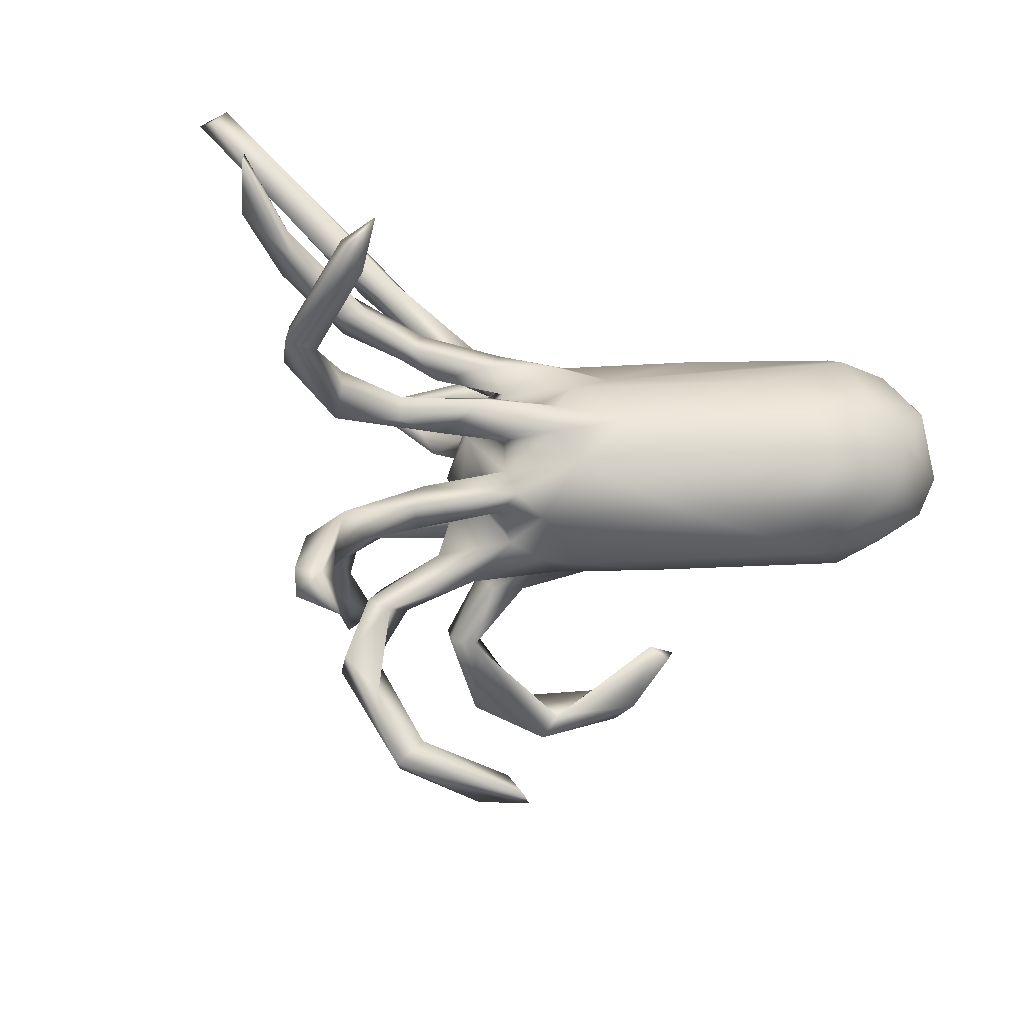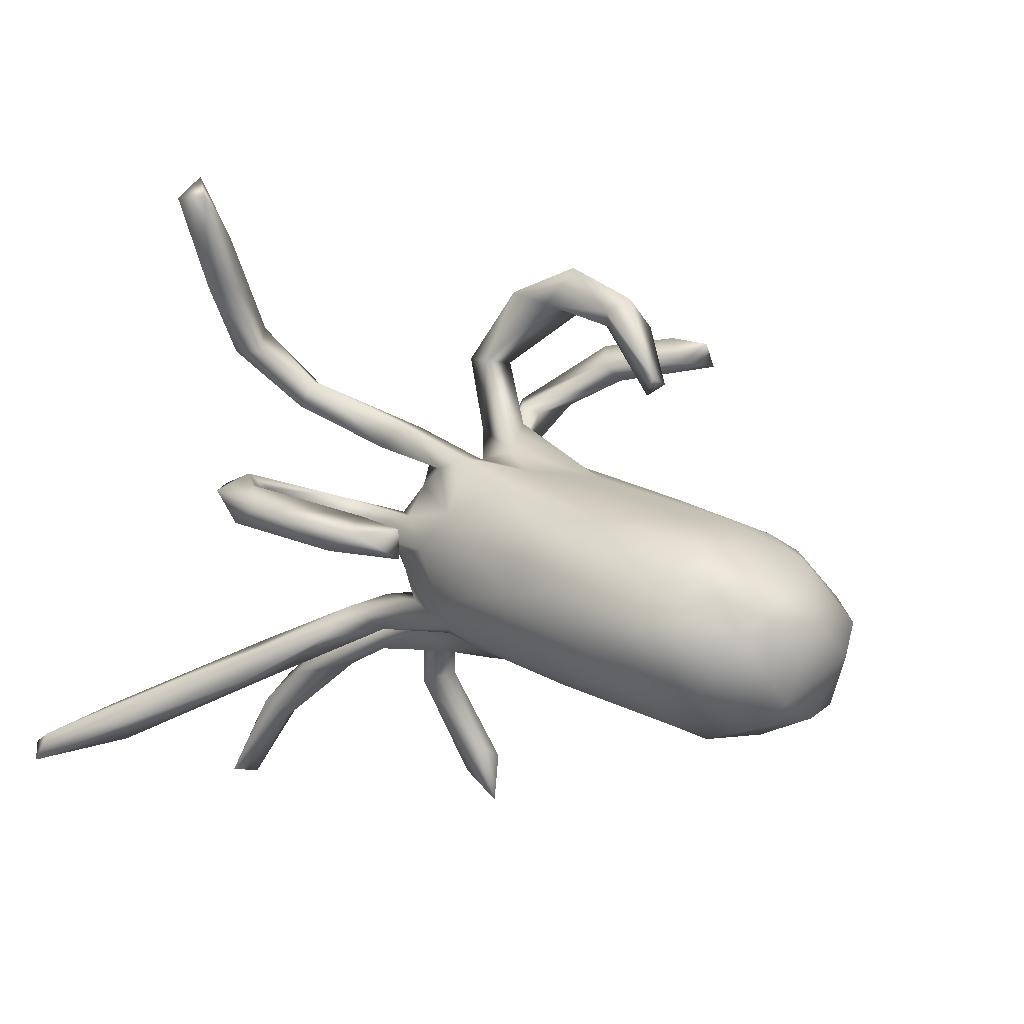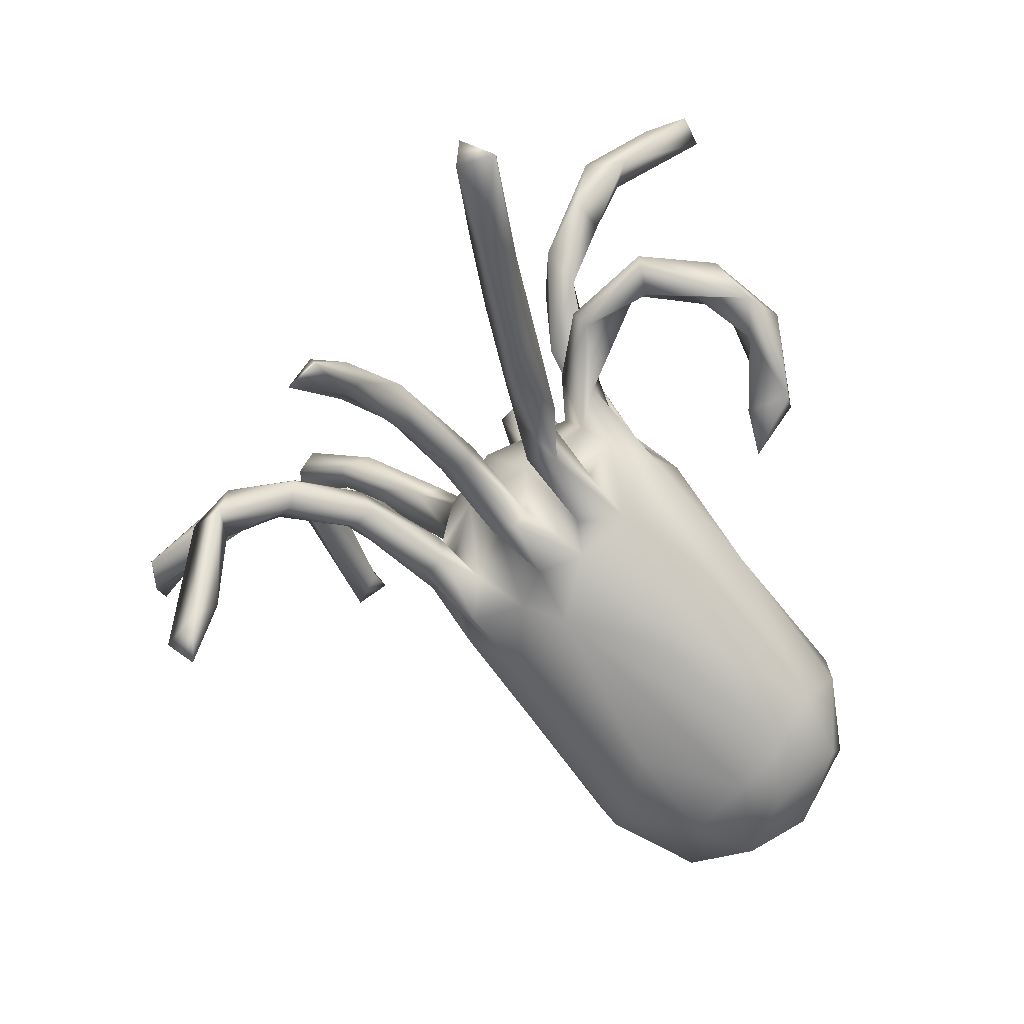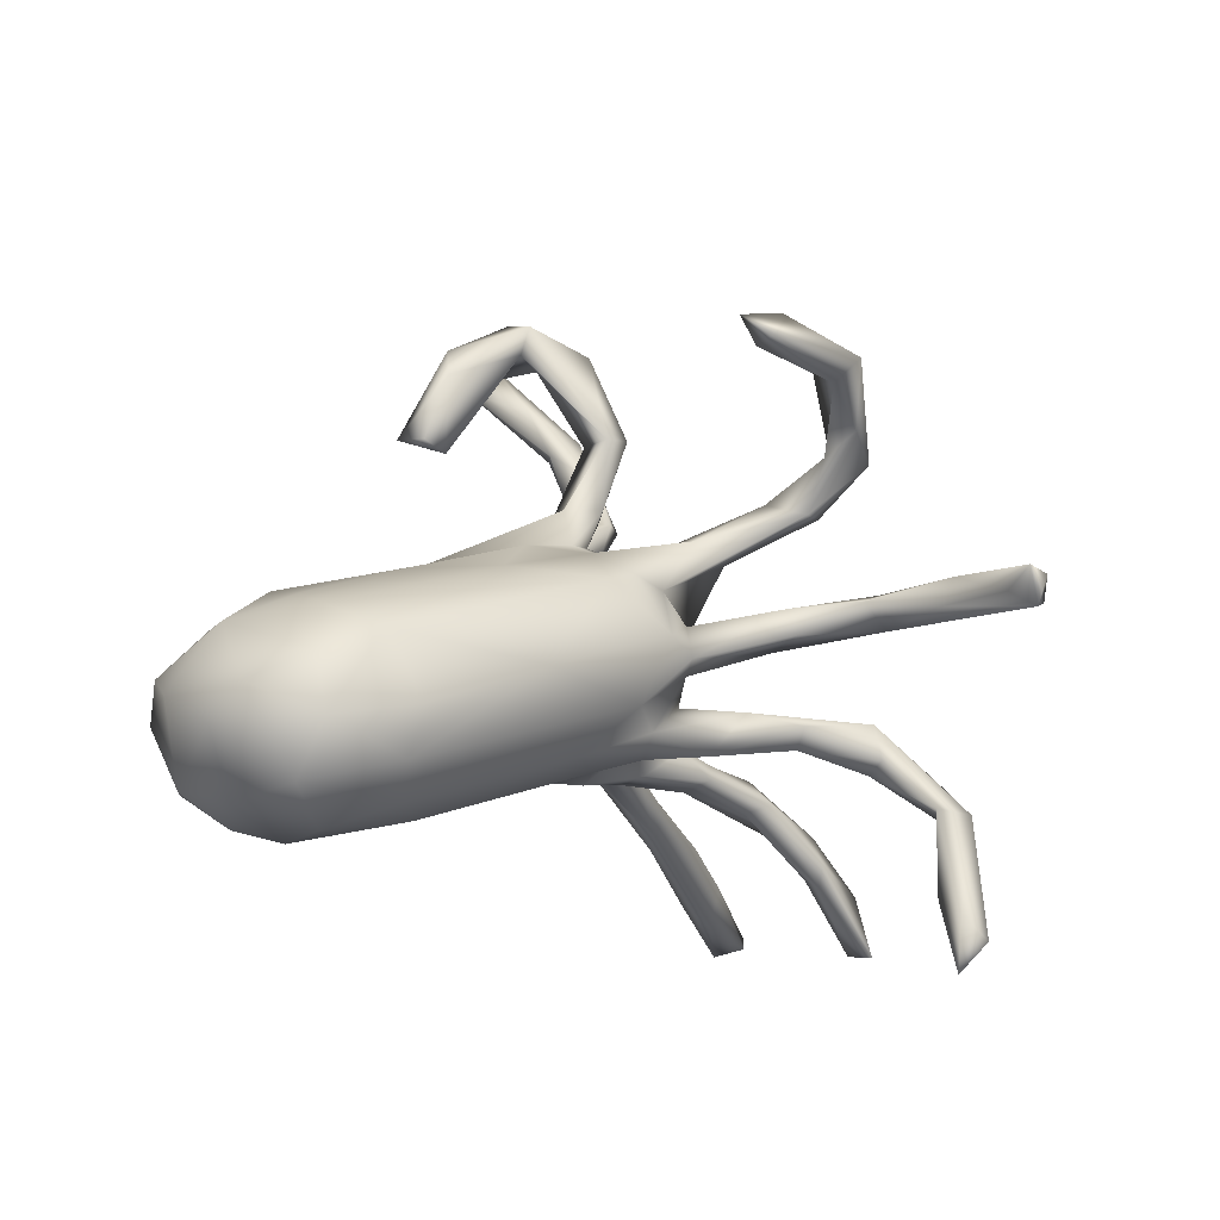
<metadata>
{"format":"obj","ext":"obj","renderer":"f3d","projection":"perspective","resolution":1024,"background":"white","views":[{"elev":-68.7,"azim":165.3,"up":"+Y"},{"elev":-2.8,"azim":-138.5,"up":"+Z"},{"elev":-59.6,"azim":130.1,"up":"+Z"},{"elev":-12.3,"azim":-39.2,"up":"+Z"}]}
</metadata>
<code>
v 0.7036 0.4093 -0.3397
v 0.6701 0.4543 -0.3051
v 0.7249 0.4331 -0.3206
v 0.5781 0.3528 -0.314
v 0.5983 0.03044 -0.2922
v 0.6155 0.01286 -0.3866
v 0.6859 0.4657 -0.3504
v 0.6174 0.06839 -0.3818
v 0.5376 0.3745 -0.282
v 0.5758 0.3255 -0.2551
v 0.5101 0.03141 -0.2055
v 0.5127 0.05401 -0.2696
v 0.5472 0.05392 -0.2541
v 0.3334 0.3693 0.4332
v 0.5042 0.004521 -0.2509
v 0.2883 0.2969 0.385
v 0.2792 0.4681 0.5372
v 0.3149 0.3696 0.4673
v 0.4486 0.07259 -0.2046
v 0.2333 0.4914 0.6084
v 0.2441 0.4169 0.5209
v 0.2914 0.4221 0.4426
v 0.2621 0.3831 0.4419
v 0.466 0.2587 -0.2037
v 0.1914 0.5168 0.5673
v 0.5904 0.3718 -0.2527
v 0.4686 -0.2811 -0.1615
v 0.2438 0.5291 0.5699
v 0.3725 -0.4285 0.09148
v 0.3749 0.2633 -0.2129
v 0.3777 -0.579 0.04564
v 0.3201 0.334 0.3453
v 0.3974 -0.2076 -0.1191
v 0.3303 -0.4551 0.09785
v 0.4729 -0.3424 -0.2152
v 0.3868 0.03993 -0.1288
v 0.5054 0.3533 -0.2282
v 0.2428 0.1999 0.2852
v 0.3854 -0.2202 -0.08593
v 0.3988 0.003165 -0.1679
v 0.3419 0.1903 -0.1636
v 0.2629 0.3334 0.3401
v 0.3707 -0.3852 0.07265
v 0.3454 0.2648 -0.1619
v 0.3205 -0.3126 0.09375
v 0.5191 0.02812 -0.2839
v 0.4229 -0.3197 -0.2067
v 0.3209 -0.3303 0.03803
v 0.4726 -0.2857 -0.222
v 0.3775 -0.2296 -0.1536
v 0.2616 -0.3335 0.3099
v 0.3706 -0.2643 -0.1359
v 0.3565 0.01891 -0.184
v 0.3234 -0.4365 0.05768
v 0.4262 -0.3587 -0.3954
v 0.2631 -0.3591 0.2688
v 0.3187 -0.5663 0.05631
v 0.2982 0.2513 0.2888
v 0.1846 0.1625 0.2002
v 0.2971 -0.6287 0.07963
v 0.2398 0.2588 0.2516
v 0.2783 -0.3281 0.07679
v 0.2282 -0.2163 0.2029
v 0.2091 -0.287 0.2015
v 0.3658 -0.5982 0.08132
v 0.2566 0.05448 -0.1183
v 0.2572 0.4076 0.08407
v 0.2371 -0.3045 0.2926
v 0.2569 0.2681 0.08842
v 0.2108 -0.3219 0.279
v 0.2246 0.2472 0.296
v 0.2465 -0.2701 0.2032
v 0.3376 -0.6039 0.03096
v 0.1463 -0.4661 0.3802
v 0.2007 -0.1977 0.06032
v 0.178 -0.2304 0.2216
v 0.3651 0.2293 -0.1435
v 0.4141 -0.4237 -0.4064
v 0.3928 -0.3487 -0.3435
v 0.2214 0.3929 0.1313
v 0.259 0.4083 0.1163
v 0.1364 -0.4268 0.4078
v 0.1754 0.5022 0.09658
v 0.2681 -0.2114 -0.08997
v 0.2703 -0.001138 -0.1434
v 0.385 -0.3917 -0.4521
v 0.3839 -0.4017 -0.3682
v 0.1995 -0.3991 0.2992
v 0.2567 -0.2222 0.06003
v 0.2739 -0.189 -0.1213
v 0.2859 0.01465 -0.1178
v 0.1198 -0.1417 0.1527
v 0.2928 -0.1579 -0.07112
v 0.2373 0.2775 0.06025
v 0.2153 0.3888 0.06674
v 0.3691 -0.2515 -0.08158
v 0.2372 0.2071 -0.1384
v 0.1926 -0.1714 -0.0722
v 0.2516 0.1398 -0.1208
v 0.2106 0.3611 0.1085
v 0.1138 -0.4437 0.3423
v 0.003832 -0.4616 0.4157
v 0.05206 -0.2142 -0.01764
v 0.1115 0.1653 0.0222
v 0.2172 -0.002162 -0.1023
v 0.1962 -0.2525 0.067
v 0.3386 0.211 -0.1975
v 0.07645 0.1801 0.2178
v 0.08341 0.5089 0.1008
v 0.2559 0.0434 -0.1576
v 0.08451 0.004017 0.3432
v 0.0798 -0.03783 0.3411
v 0.1165 -0.3992 0.3716
v 0.214 -0.2589 0.03053
v 0.1608 0.4458 0.06866
v 0.1673 0.2344 0.09794
v 0.114 0.5173 0.04289
v -0.0113 0.000707 0.4501
v 0.1658 0.125 -0.06358
v 0.1778 0.1009 -0.1021
v 0.1565 -0.003421 0.06386
v 0.1073 0.4686 0.08596
v 0.1792 0.1793 0.09218
v 0.2129 0.168 -0.08418
v 0.0953 -0.007783 0.1367
v 0.2686 -0.1492 -0.1056
v 0.1126 0.1923 0.1797
v 0.08152 -0.1881 0.1616
v 0.1484 -0.1128 -0.08154
v 0.2025 -0.2117 0.009525
v 0.1482 -0.1737 0.1364
v 0.1347 -0.1138 -0.1305
v 0.03616 -0.04335 0.3367
v 0.07388 0.1384 0.2141
v 0.1219 0.02835 -0.161
v 0.1352 -0.1002 0.03215
v 0.1458 -0.04943 -0.03306
v 0.09344 -0.1603 0.009701
v 0.1559 0.1447 -0.1234
v 0.07735 0.1513 -0.0755
v -0.05673 -0.5072 0.3614
v 0.1413 0.0675 -0.0441
v 0.118 0.1356 0.0747
v 0.04001 0.01485 0.336
v 0.1154 0.1104 -0.0601
v 0.1372 -0.1523 -0.1396
v 0.07214 -0.1789 0.03631
v 0.07784 -0.1701 -0.03377
v 0.1469 0.22 0.04404
v 0.03132 -0.0402 0.2272
v -0.02015 -0.01366 0.2254
v 0.02209 -0.01538 0.1737
v -0.01869 -0.1759 0.1008
v 0.004735 -0.04109 0.4547
v 0.03642 -0.1689 0.08557
v 0.0659 -0.09771 -0.119
v 0.0911 -0.1376 -0.07272
v 0.06592 -0.1063 0.126
v -0.1223 -0.0619 0.4724
v 0.05827 0.002522 0.221
v -0.0313 -0.4464 0.3656
v 0.05892 0.1351 0.1526
v 0.04871 0.1949 0.06294
v 0.07599 -0.1456 0.1628
v 0.07492 0.1319 0.1181
v -0.01291 0.1871 0.139
v 0.03245 0.03017 0.1649
v -0.03029 0.02968 0.1754
v 0.104 0.03833 -0.1013
v 0.07243 0.1891 0.001298
v -0.07188 -0.01323 0.4251
v 0.0497 0.5298 0.06578
v 0.01853 -0.1671 -0.1199
v 0.05818 0.4764 0.03603
v -0.02869 0.1022 0.1581
v 0.0487 0.09912 -0.1298
v 0.1341 -0.01004 -0.1511
v -0.1365 -0.05989 0.4266
v 0.02276 -0.1428 -0.1551
v -0.1287 -0.017 0.4819
v -0.07488 -0.4612 0.3982
v 0.1019 -0.02013 -0.1125
v -0.06056 -0.123 0.1341
v -0.02898 -0.04453 0.1657
v -0.0314 -0.203 -0.09215
v -0.04767 0.4709 -0.003375
v -0.07819 -0.1949 0.08334
v -0.006265 0.2263 0.004633
v -0.05751 0.1699 0.1548
v -0.03119 0.4022 0.001968
v 0.004333 -0.2271 0.008307
v 0.0332 0.006863 -0.1728
v -0.06446 0.4219 0.05202
v 0.005857 0.07324 -0.1547
v -0.08102 0.4545 0.02232
v -0.03102 0.2092 -0.08035
v -0.0612 -0.01761 -0.1805
v -0.06892 0.2274 0.06238
v -0.1074 -0.03642 0.1557
v -0.00692 0.1593 -0.1224
v -0.1052 0.3772 0.03085
v -0.09878 0.3697 -0.01534
v -0.2142 0.000521 0.3974
v -0.1315 0.1047 0.1351
v -0.2421 -0.02681 0.4199
v -0.2158 0.2414 -0.06888
v -0.09403 -0.1445 -0.1629
v -0.002127 -0.05921 -0.1654
v -0.141 0.1601 0.1105
v -0.2176 -0.2362 -0.06382
v -0.2066 -0.01845 0.3753
v -0.2593 -0.04986 0.2605
v -0.2611 -0.05765 0.3742
v -0.3235 -0.04288 0.0878
v -0.2963 -0.05001 0.2762
v -0.2023 0.09508 -0.2134
v -0.3089 -0.001741 0.2818
v -0.1624 0.2027 -0.1316
v -0.236 0.2111 0.03536
v -0.4566 -0.1978 -0.03681
v -0.2052 -0.1149 0.09716
v -0.2266 0.03697 0.1231
v -0.5067 -0.1241 0.000637
v -0.2835 0.1522 -0.2086
v -0.4242 -0.2058 -0.2085
v -0.3388 0.166 0.04689
v -0.418 -0.2337 -0.138
v -0.3861 -0.1438 -0.2533
v -0.4238 0.2041 -0.207
v -0.4997 -0.05703 0.02647
v -0.315 -0.06461 -0.2628
v -0.4396 0.1216 -0.2702
v -0.4742 0.2258 -0.06015
v -0.4865 0.03627 0.04628
v -0.5177 0.1413 0.004722
v -0.5485 -0.1718 -0.07289
v -0.5352 0.1749 -0.2214
v -0.5259 0.05639 -0.2809
v -0.4648 0.2364 -0.1371
v -0.546 0.17 -0.04143
v -0.4484 0.04383 -0.294
v -0.5427 -0.1941 -0.1604
v -0.4697 -0.07028 -0.2901
v -0.5918 -0.01417 -0.01719
v -0.6257 0.0952 -0.08413
v -0.5942 0.1582 -0.1358
v -0.553 -0.1423 -0.2423
v -0.6181 -0.1105 -0.1132
v -0.6084 0.05599 -0.2362
v -0.6503 0.02711 -0.1173
v -0.6361 -0.06223 -0.1653
v -0.5867 -0.03984 -0.2606
f 69 81 80
f 69 80 123
f 227 242 225
f 227 220 242
f 239 229 237
f 233 239 246
f 239 237 246
f 246 237 249
f 245 246 250
f 246 249 250
f 249 251 250
f 249 252 251
f 247 248 251
f 247 251 252
f 247 242 248
f 80 100 116
f 123 80 116
f 73 65 60
f 122 80 109
f 123 116 143
f 116 163 143
f 121 143 125
f 125 143 165
f 121 158 136
f 158 121 125
f 131 64 155
f 122 109 193
f 165 143 163
f 127 162 166
f 166 162 165
f 131 136 158
f 131 158 92
f 131 155 136
f 147 136 155
f 147 155 191
f 193 109 172
f 163 188 198
f 165 163 198
f 166 165 198
f 191 155 153
f 191 153 187
f 95 94 100
f 81 69 94
f 67 94 95
f 67 81 94
f 81 117 83
f 95 115 117
f 67 95 117
f 81 67 117
f 81 83 80
f 73 31 65
f 57 73 60
f 65 34 60
f 34 54 57
f 60 34 57
f 73 57 54
f 48 73 54
f 48 54 62
f 54 34 62
f 29 45 34
f 45 75 106
f 62 45 106
f 34 45 62
f 45 89 75
f 89 43 48
f 45 43 89
f 65 29 34
f 29 65 31
f 43 31 48
f 48 31 73
f 43 29 31
f 43 45 29
f 238 252 249
f 237 238 249
f 243 247 252
f 170 145 140
f 119 140 145
f 119 124 140
f 98 93 129
f 238 241 252
f 241 243 252
f 232 241 238
f 231 228 243
f 241 231 243
f 232 197 241
f 232 216 197
f 197 231 241
f 224 216 232
f 231 207 228
f 200 216 224
f 208 231 197
f 208 207 231
f 194 197 216
f 194 216 200
f 179 207 208
f 194 192 197
f 192 208 197
f 146 173 179
f 156 132 179
f 156 179 208
f 84 96 98
f 96 93 98
f 87 79 86
f 187 220 210
f 183 184 199
f 187 153 183
f 151 168 222
f 199 151 222
f 183 199 221
f 199 222 214
f 221 199 214
f 187 183 221
f 209 219 226
f 204 209 226
f 214 222 234
f 221 214 223
f 187 221 223
f 220 187 223
f 234 226 235
f 222 204 234
f 204 226 234
f 214 234 230
f 223 214 230
f 223 230 244
f 220 223 236
f 235 240 245
f 234 235 244
f 235 245 244
f 230 234 244
f 236 223 244
f 248 236 244
f 79 55 86
f 35 78 55
f 8 46 12
f 46 6 15
f 12 13 8
f 6 5 15
f 5 8 13
f 2 9 37
f 7 4 9
f 2 7 9
f 1 10 4
f 1 3 10
f 10 3 26
f 3 2 26
f 78 86 55
f 8 5 6
f 7 1 4
f 3 1 7
f 3 7 2
f 8 6 46
f 132 146 179
f 129 132 156
f 192 182 208
f 182 156 208
f 194 135 192
f 177 182 192
f 177 192 135
f 135 194 169
f 142 169 194
f 194 176 142
f 176 194 200
f 139 176 200
f 110 177 135
f 139 120 176
f 140 139 200
f 140 124 139
f 146 84 98
f 90 84 146
f 126 146 132
f 129 126 132
f 105 169 182
f 169 110 135
f 66 110 169
f 105 182 177
f 105 66 169
f 85 105 177
f 85 177 110
f 85 91 105
f 124 97 139
f 99 120 139
f 107 99 139
f 99 119 120
f 39 93 96
f 93 126 129
f 91 66 105
f 119 99 124
f 126 50 90
f 92 164 76
f 76 63 92
f 38 71 134
f 120 119 145
f 98 173 146
f 224 218 200
f 228 247 243
f 120 145 176
f 176 145 142
f 142 137 169
f 137 182 169
f 182 137 156
f 137 157 156
f 157 129 156
f 98 129 157
f 137 148 157
f 98 157 173
f 157 148 173
f 188 170 196
f 170 140 200
f 170 200 196
f 173 148 185
f 148 103 185
f 179 173 207
f 173 185 207
f 206 196 218
f 196 200 218
f 207 185 228
f 228 185 225
f 225 185 210
f 218 229 206
f 218 224 229
f 239 206 229
f 229 224 232
f 229 232 237
f 228 225 247
f 232 238 237
f 247 225 242
f 71 61 127
f 127 61 59
f 72 56 64
f 61 58 59
f 58 38 59
f 32 58 61
f 32 61 42
f 251 248 250
f 244 250 248
f 250 244 245
f 240 246 245
f 220 236 242
f 242 236 248
f 240 233 246
f 235 233 240
f 226 233 235
f 226 219 233
f 219 206 233
f 219 198 206
f 187 210 191
f 198 219 209
f 201 193 195
f 227 210 220
f 233 206 239
f 104 145 170
f 149 188 163
f 149 170 188
f 106 75 147
f 114 106 103
f 89 130 75
f 130 114 103
f 75 130 138
f 137 136 138
f 121 136 137
f 143 121 142
f 104 123 143
f 104 142 145
f 143 142 104
f 163 116 149
f 149 104 170
f 116 100 149
f 149 94 104
f 115 122 174
f 117 115 174
f 100 122 115
f 95 100 115
f 83 117 172
f 109 83 172
f 114 62 106
f 48 62 114
f 48 114 130
f 89 48 130
f 104 94 123
f 94 69 123
f 94 149 100
f 100 80 122
f 80 83 109
f 121 137 142
f 24 41 107
f 171 133 178
f 102 161 181
f 74 102 141
f 161 101 141
f 161 141 181
f 126 90 146
f 211 178 212
f 212 178 213
f 203 211 217
f 212 213 215
f 215 213 217
f 17 28 20
f 20 28 25
f 21 20 25
f 154 159 133
f 154 118 180
f 154 180 159
f 178 133 159
f 180 118 171
f 171 178 211
f 180 171 203
f 203 171 211
f 141 102 181
f 180 203 205
f 159 180 205
f 178 159 213
f 213 159 205
f 217 205 203
f 213 205 217
f 24 77 41
f 37 44 77
f 26 37 77
f 37 30 44
f 49 27 35
f 46 15 40
f 46 53 12
f 15 11 40
f 11 13 19
f 24 26 77
f 35 87 78
f 87 47 79
f 35 55 49
f 49 55 79
f 47 49 79
f 15 5 11
f 19 13 12
f 4 24 107
f 30 4 107
f 30 9 4
f 37 9 30
f 10 26 24
f 10 24 4
f 26 2 37
f 78 87 86
f 5 13 11
f 77 124 99
f 52 84 90
f 52 96 84
f 93 33 126
f 39 33 93
f 97 107 139
f 53 85 110
f 36 66 91
f 40 85 53
f 19 110 66
f 107 41 99
f 41 77 99
f 30 107 97
f 44 97 124
f 44 30 97
f 77 44 124
f 47 52 50
f 47 96 52
f 50 52 90
f 126 33 50
f 19 53 110
f 40 91 85
f 40 36 91
f 11 19 36
f 36 19 66
f 35 96 47
f 27 39 96
f 35 27 96
f 33 49 50
f 27 49 33
f 27 33 39
f 11 36 40
f 87 35 47
f 49 47 50
f 46 40 53
f 12 53 19
f 118 144 171
f 144 133 171
f 175 165 162
f 125 165 167
f 189 166 198
f 108 71 127
f 59 38 134
f 92 63 131
f 63 72 131
f 131 72 64
f 134 71 108
f 127 59 162
f 162 59 134
f 76 164 128
f 76 128 64
f 155 64 128
f 108 127 166
f 167 165 175
f 152 125 167
f 125 152 158
f 160 150 152
f 167 160 152
f 158 152 184
f 160 167 168
f 164 92 158
f 155 128 153
f 153 128 183
f 128 164 183
f 108 166 189
f 134 108 189
f 162 134 175
f 134 189 175
f 175 189 204
f 167 175 168
f 175 204 168
f 150 184 152
f 158 184 183
f 164 158 183
f 168 204 222
f 189 198 209
f 204 189 209
f 101 74 141
f 82 102 74
f 113 101 161
f 102 113 161
f 112 154 133
f 154 111 118
f 102 82 113
f 28 22 25
f 23 21 25
f 18 20 21
f 18 17 20
f 18 14 17
f 17 14 22
f 28 17 22
f 215 217 212
f 211 212 217
f 150 133 151
f 133 144 168
f 118 111 144
f 112 133 150
f 160 112 150
f 111 154 112
f 88 74 101
f 113 68 101
f 70 88 101
f 70 101 68
f 51 113 82
f 56 74 88
f 51 82 74
f 51 68 113
f 111 112 160
f 225 210 227
f 185 191 210
f 198 188 206
f 188 196 206
f 190 193 202
f 193 201 202
f 201 195 202
f 186 202 195
f 186 190 202
f 174 190 186
f 174 193 190
f 172 195 193
f 195 172 186
f 172 117 186
f 174 186 117
f 103 147 191
f 138 136 147
f 147 75 138
f 138 130 148
f 174 122 193
f 106 147 103
f 148 130 103
f 103 191 185
f 137 138 148
f 56 51 74
f 72 51 56
f 64 70 76
f 22 32 42
f 14 16 58
f 14 58 32
f 58 16 38
f 16 42 71
f 38 16 71
f 71 42 61
f 68 63 76
f 51 72 63
f 68 51 63
f 64 56 88
f 68 76 70
f 88 70 64
f 144 111 160
f 168 144 160
f 133 168 151
f 150 151 184
f 184 151 199
f 25 22 23
f 22 14 32
f 14 18 16
f 16 18 21
f 16 21 23
f 23 22 42
f 16 23 42

</code>
